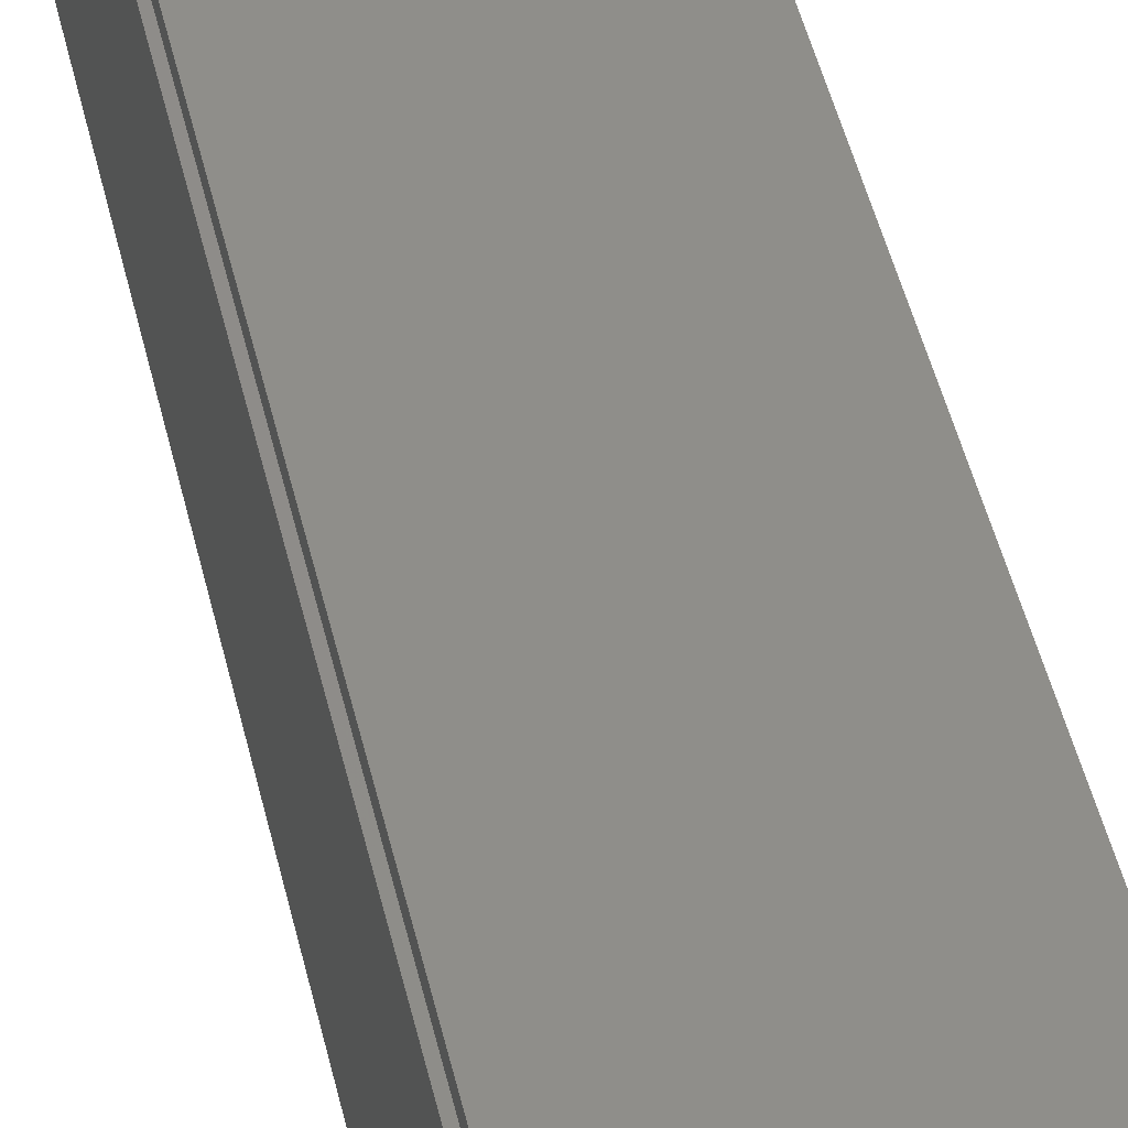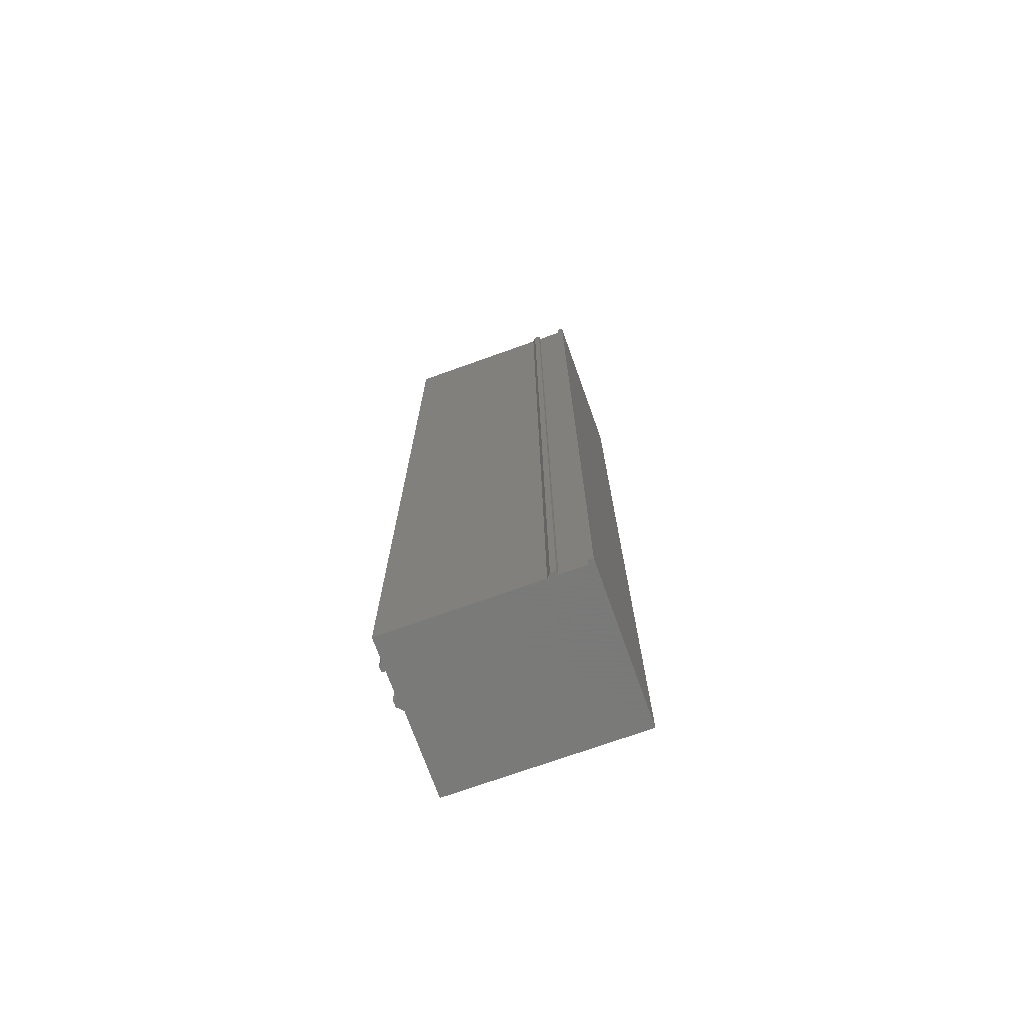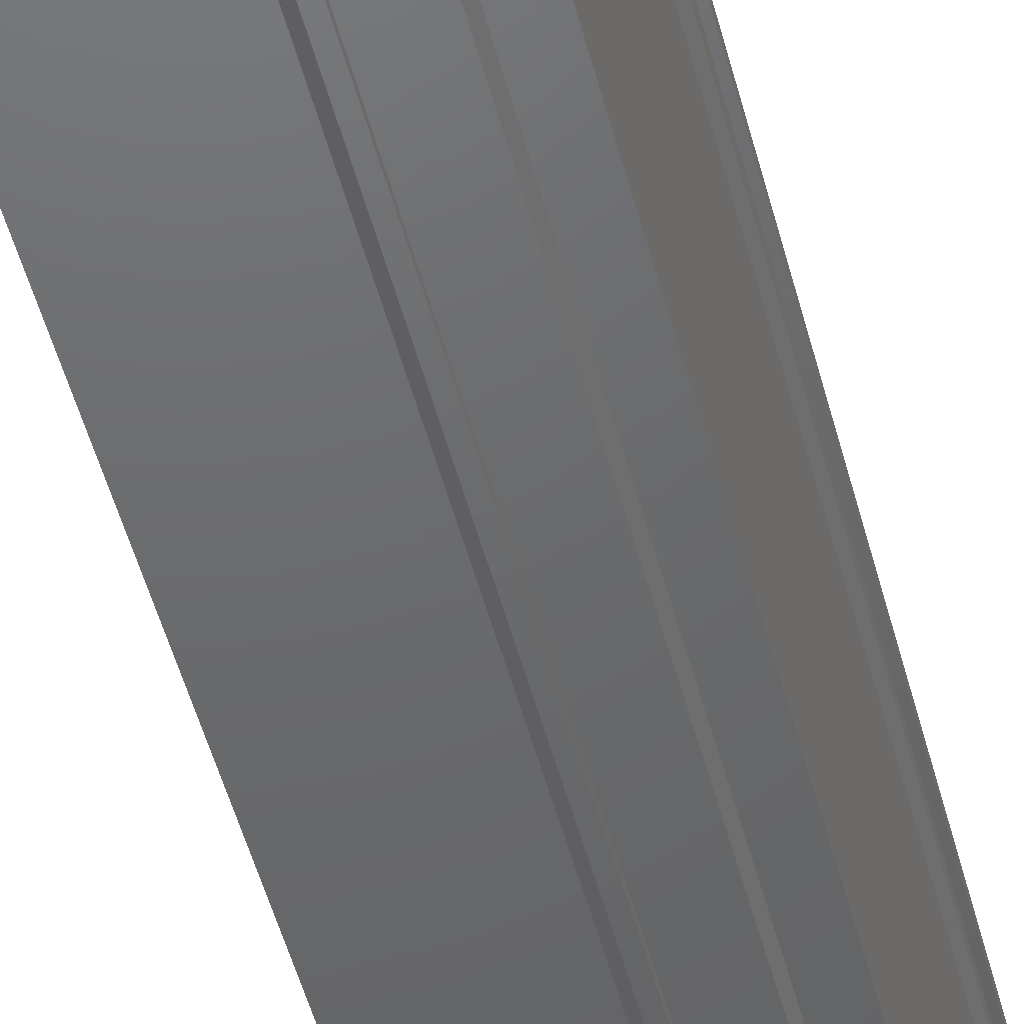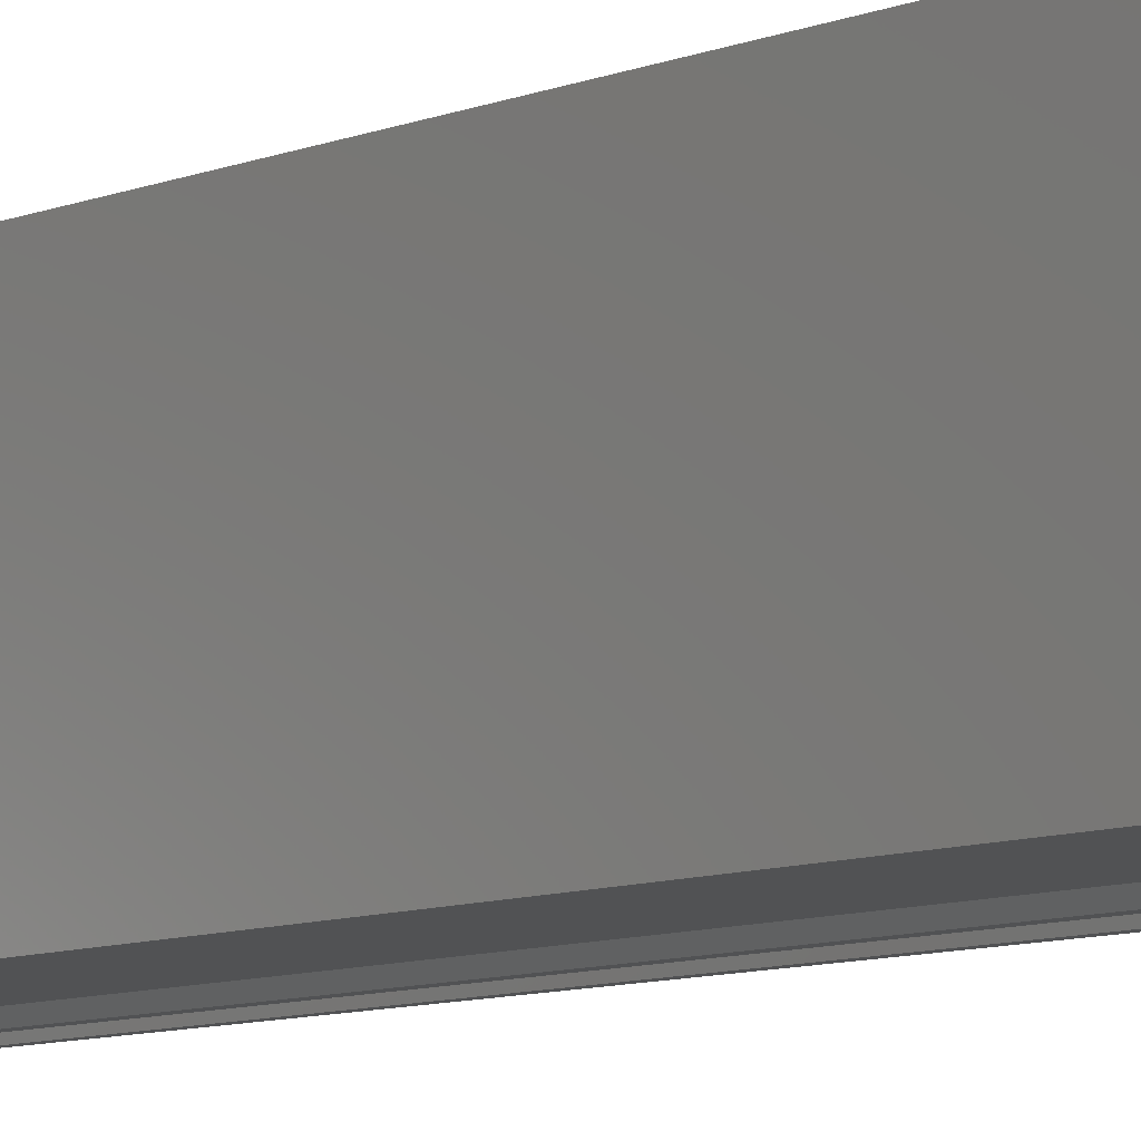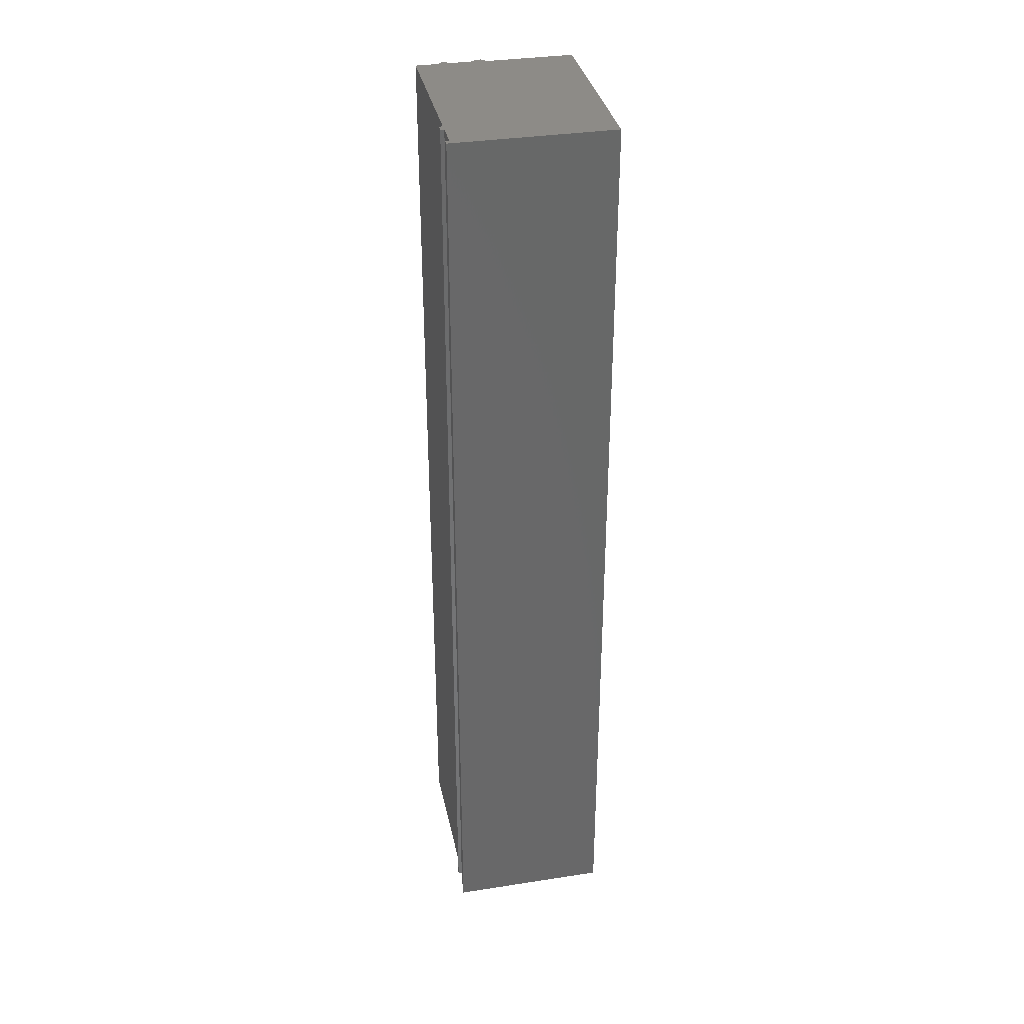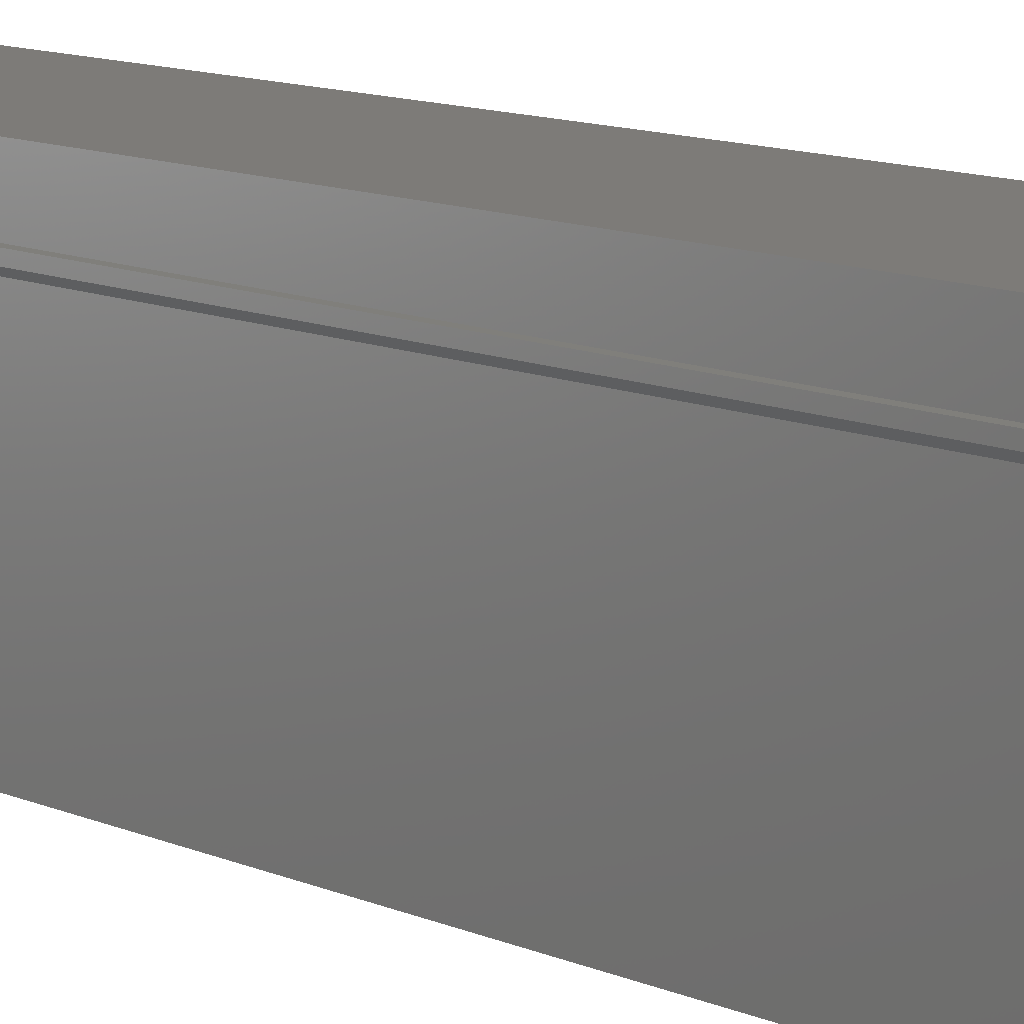
<metadata>
{"format":"stl","ext":"stl","renderer":"f3d","projection":"perspective","resolution":1024,"background":"white","views":[{"elev":43.1,"azim":-12.0,"up":"+Z"},{"elev":-72.7,"azim":-70.3,"up":"+Y"},{"elev":-47.7,"azim":-166.1,"up":"+Z"},{"elev":-8.2,"azim":139.3,"up":"+Z"},{"elev":34.8,"azim":-11.7,"up":"+Y"},{"elev":9.0,"azim":-36.5,"up":"+Z"}]}
</metadata>
<code>
# stl→obj: 38 verts, 72 faces
v -220 80 300
v -220 2640 285
v -220 2640 300
v -220 80 285
v 210 80 300
v -210 2640 285
v 210 2640 300
v -210 80 285
v 210 80 -220
v -210 2640 214.4
v 210 2640 -220
v -210 80 214.4
v -20 80 -220
v -20 2640 -220
v -35 80 -235
v -35 2640 -235
v -220 2640 213
v -220 80 213
v -220 2640 198
v -220 80 198
v -210 2640 188
v -210 80 188
v -210 80 -225
v -210 2640 -225
v -150.5 2640 -225
v -150.5 80 -225
v -140.5 2640 -235
v -140.5 80 -235
v -125.5 2640 -235
v -125.5 80 -235
v -124.1 2640 -225
v -124.1 80 -225
v -53.5 2640 -225
v -53.5 80 -225
v -53.5 2640 -235
v -53.5 80 -235
v -131.4 80 -26.14
v 0.002 80 134
f 1 2 3
f 2 1 4
f 3 5 1
f 4 6 2
f 5 3 7
f 6 4 8
f 7 9 5
f 8 10 6
f 9 7 11
f 10 8 12
f 11 13 9
f 13 11 14
f 14 15 13
f 15 14 16
f 12 17 10
f 17 12 18
f 18 19 17
f 19 18 20
f 20 21 19
f 21 20 22
f 21 23 22
f 23 21 24
f 23 25 24
f 25 23 26
f 26 27 25
f 27 26 28
f 28 29 27
f 29 28 30
f 30 31 29
f 31 30 32
f 32 33 31
f 33 32 34
f 34 35 33
f 35 34 36
f 36 16 35
f 16 36 15
f 33 16 35
f 33 14 16
f 14 33 21
f 21 33 31
f 7 14 21
f 31 25 21
f 7 11 14
f 21 10 7
f 27 25 31
f 25 24 21
f 19 10 21
f 6 7 10
f 31 29 27
f 17 10 19
f 7 6 3
f 2 3 6
f 37 23 26
f 22 23 37
f 32 37 26
f 22 37 38
f 34 37 32
f 32 26 28
f 38 37 13
f 12 22 38
f 37 34 13
f 28 30 32
f 38 13 9
f 22 12 20
f 8 12 38
f 34 15 13
f 9 5 38
f 12 18 20
f 5 8 38
f 15 34 36
f 5 1 8
f 1 4 8

</code>
